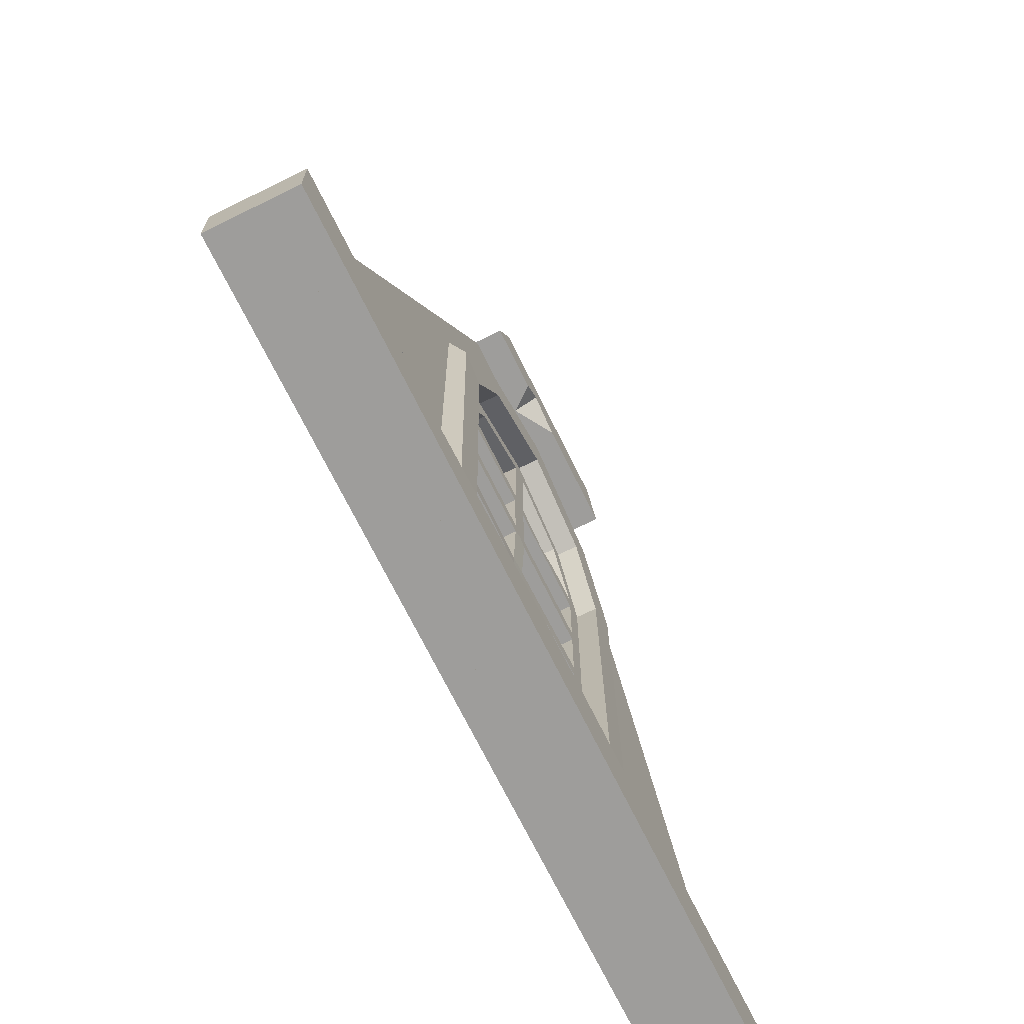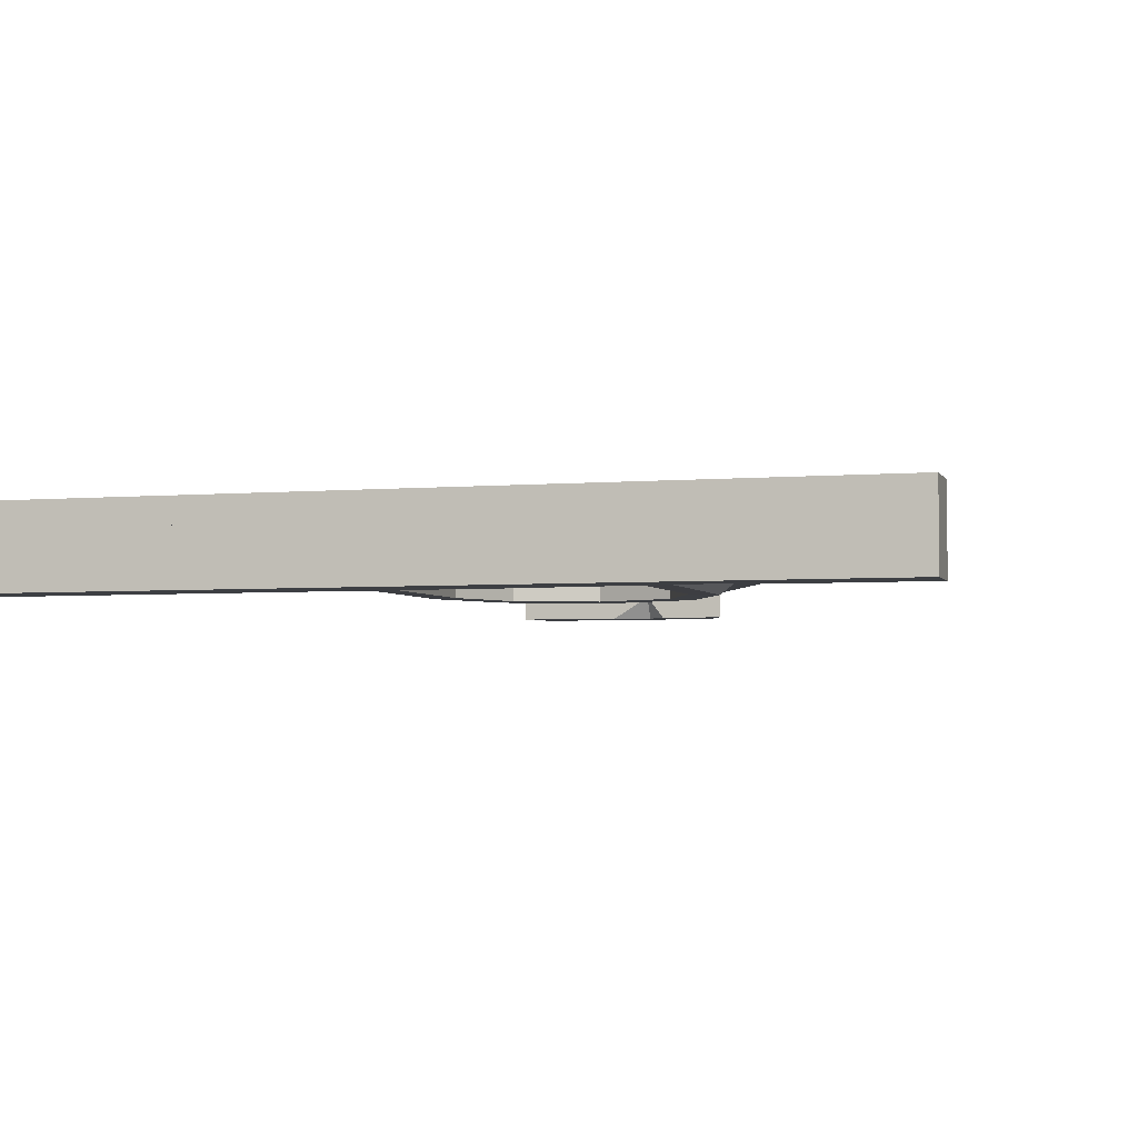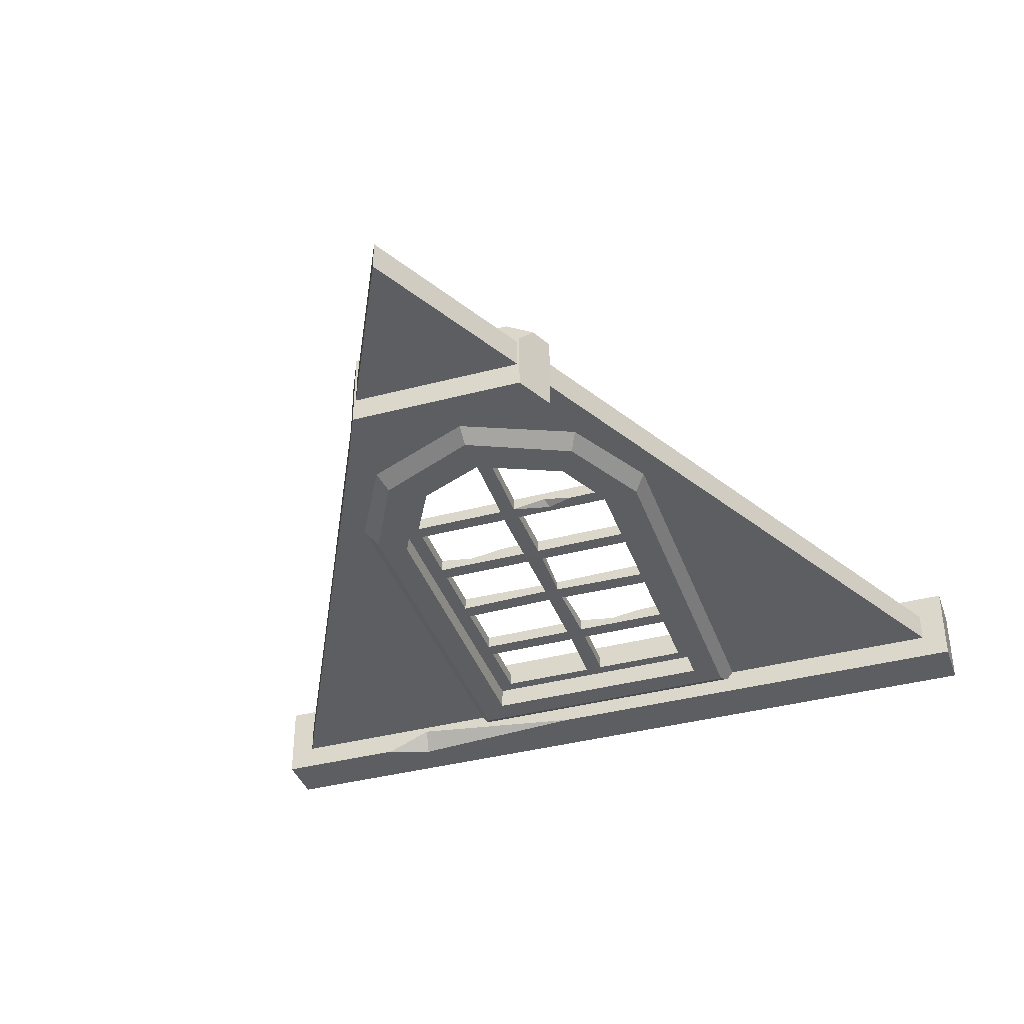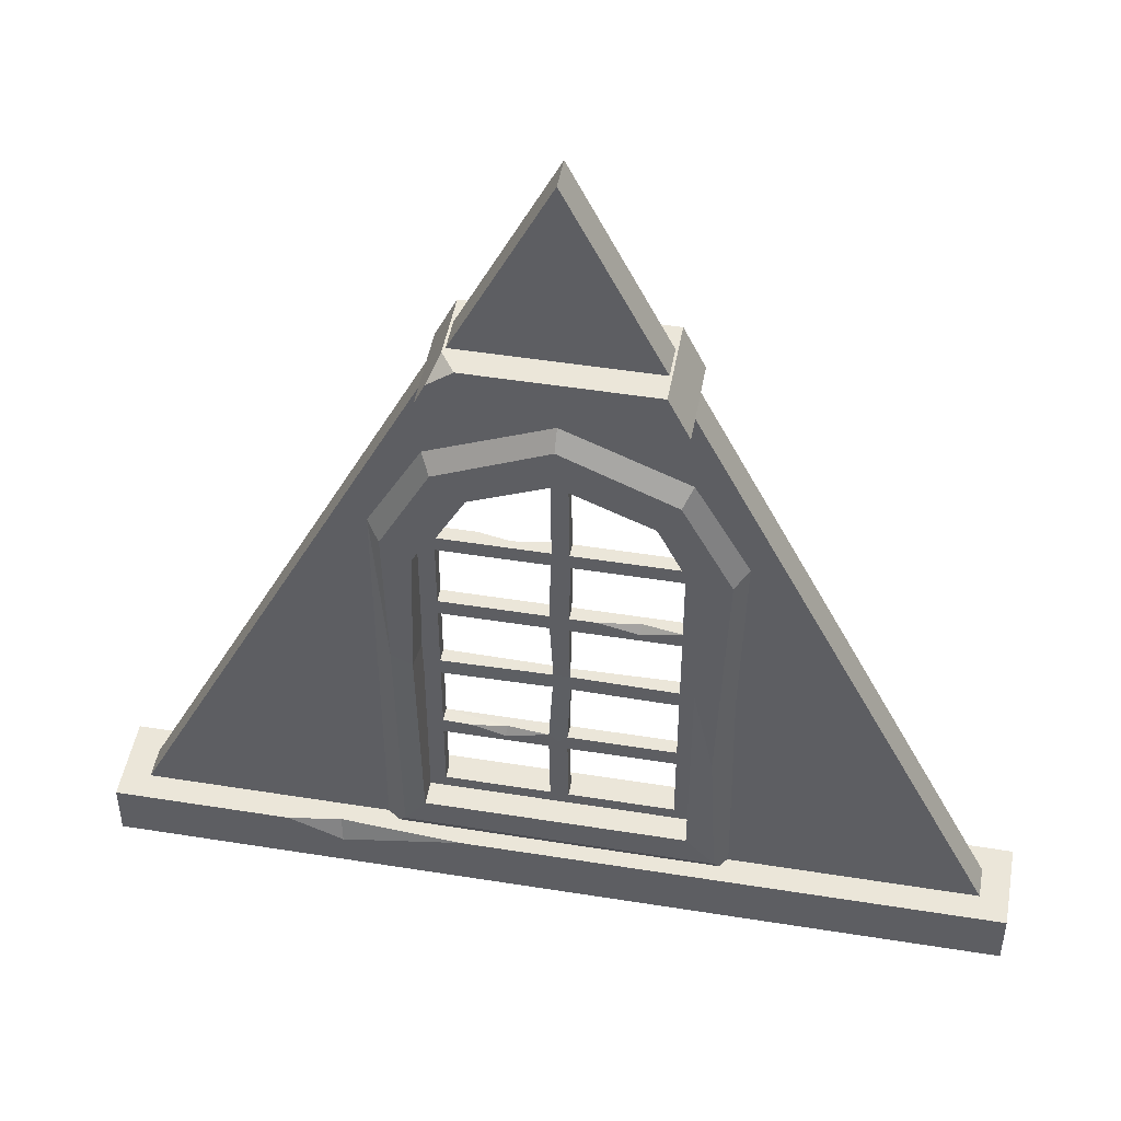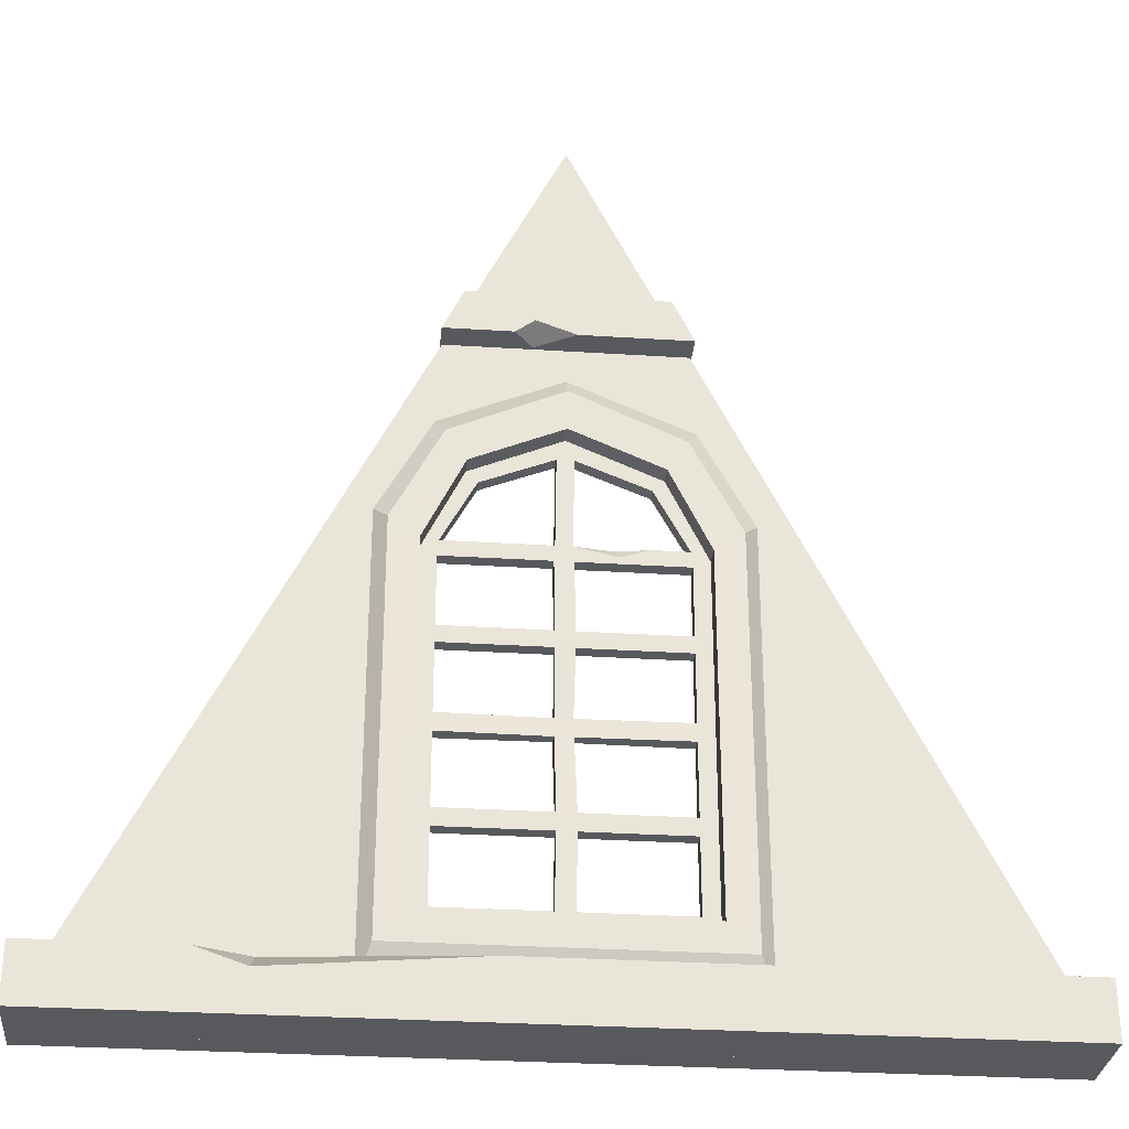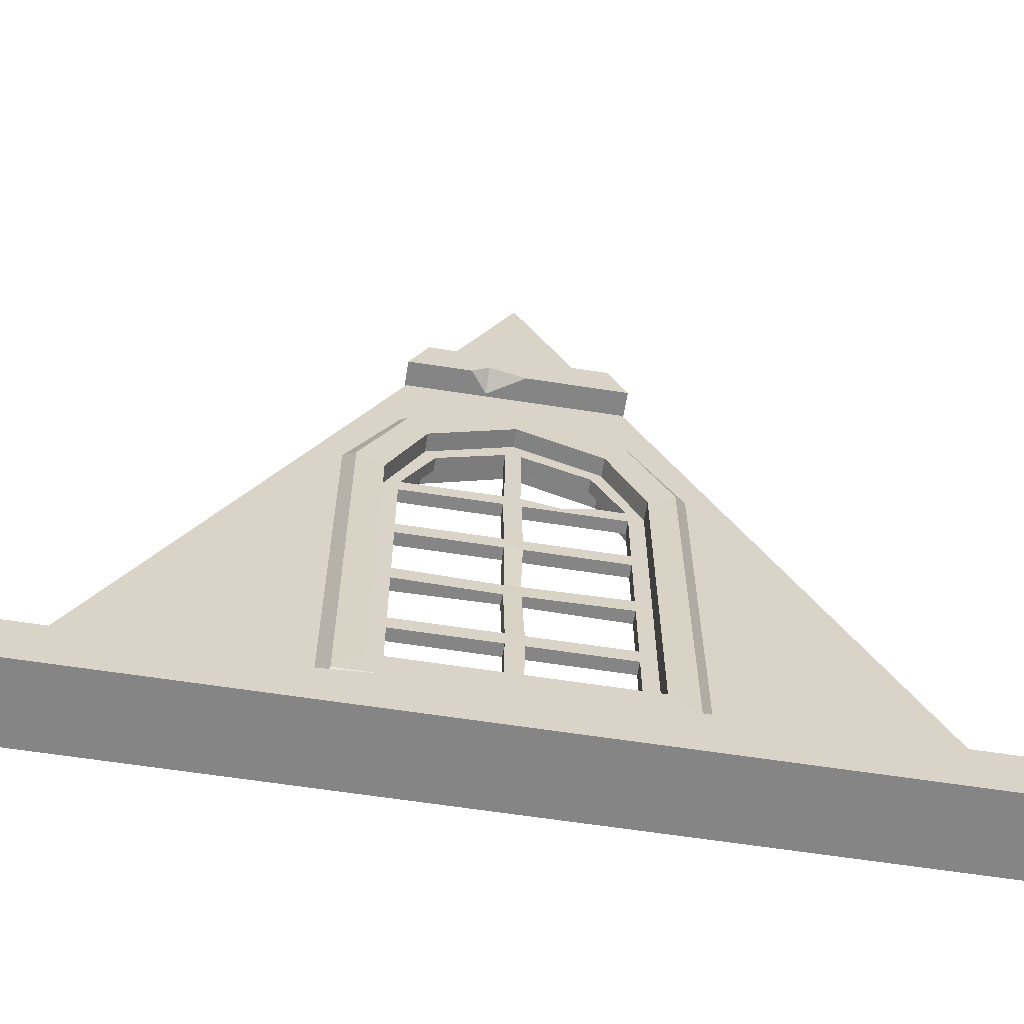
<metadata>
{"format":"obj","ext":"obj","renderer":"f3d","projection":"perspective","resolution":1024,"background":"white","views":[{"elev":-70.5,"azim":116.2,"up":"+Y"},{"elev":-3.8,"azim":16.2,"up":"+Z"},{"elev":-38.3,"azim":-161.5,"up":"+Z"},{"elev":48.0,"azim":10.2,"up":"+Y"},{"elev":-30.1,"azim":174.6,"up":"+Y"},{"elev":-61.7,"azim":171.0,"up":"+Y"}]}
</metadata>
<code>
v 0 15.85 12.1
v 0 0 12.1
v 250 15.85 12.1
v 250 0 12.1
v 250 15.85 -12.1
v 250 0 -12.1
v 0 15.85 -12.1
v 0 0 -12.1
v 95.45 192.4 12.1
v 92.5 185.7 12.1
v 151.7 197.6 12.1
v 157.5 185.7 12.1
v 151.7 197.6 -12.1
v 157.5 185.7 -12.1
v 98.28 197.6 -12.1
v 92.5 185.7 -12.1
v 49.96 15.85 12.1
v 98.97 15.85 12.1
v 64.59 15.85 9.904
v 65.28 9.48 12.1
v 114.2 185.7 12.1
v 128.1 185.7 12.1
v 122.3 189 12.1
v 121.2 185.7 6.173
v 98.28 197.6 5.912
v 102.5 197.6 12.1
v 209.5 15.85 -12.1
v 139.9 15.85 -12.1
v 195.2 15.85 -6.178
v 196.1 11.23 -12.1
v 138.8 185.7 -12.1
v 122.8 185.7 -12.1
v 133.6 189.6 -12.1
v 133.6 185.7 -5.354
v 87.6 27.01 -2.334
v 162.4 27.01 -2.334
v 87.6 126.7 -2.334
v 162.4 126.7 -2.334
v 99.78 149.4 -2.334
v 150.2 149.4 -2.334
v 125 160 -2.334
v 87.6 102.4 -2.334
v 162.4 102.4 -2.334
v 87.6 54 -2.334
v 162.4 54 -2.334
v 125.3 126.7 -2.334
v 125 102.4 -2.334
v 124.7 54 -2.334
v 125 27.01 -2.334
v 127.8 124.3 -2.334
v 127.5 104.8 -2.334
v 156.8 104.8 -2.334
v 156.8 124.3 -2.334
v 127.2 51.45 -2.334
v 156.8 51.45 -2.334
v 93.6 128.8 -2.334
v 123 128.8 -2.334
v 122.7 153.9 -2.334
v 103 146 -2.334
v 93.22 56.27 -2.334
v 122.1 56.27 -2.334
v 122.4 100.2 -2.334
v 93.22 100.2 -2.334
v 93.22 31.14 -2.334
v 122.4 31.14 -2.334
v 127.3 153.9 -2.334
v 127.6 128.8 -2.334
v 156.4 128.8 -2.334
v 147 146 -2.334
v 127.5 100.2 -2.334
v 127.2 56.27 -2.334
v 156.8 56.27 -2.334
v 156.8 100.2 -2.334
v 127.5 31.14 -2.334
v 156.8 31.14 -2.334
v 93.22 104.8 -2.334
v 122.4 104.8 -2.334
v 122.8 124.3 -2.334
v 93.22 124.3 -2.334
v 122.1 51.45 -2.334
v 93.22 51.45 -2.334
v 87.6 27.01 1.627
v 162.4 27.01 1.627
v 87.6 126.7 1.627
v 162.4 126.7 1.627
v 99.78 149.4 1.627
v 150.2 149.4 1.627
v 125 160 1.627
v 87.6 102.4 1.627
v 162.4 102.4 1.627
v 87.6 54 1.627
v 162.4 54 1.627
v 125.3 126.7 1.627
v 125 102.4 1.627
v 124.7 54 1.627
v 125 27.01 1.627
v 127.8 124.3 1.627
v 127.5 104.8 1.627
v 156.8 104.8 1.627
v 156.8 124.3 1.627
v 127.2 51.45 1.627
v 156.8 51.45 1.627
v 93.6 128.8 1.627
v 123 128.8 1.627
v 122.7 153.9 1.627
v 103 146 1.627
v 93.22 56.27 1.627
v 122.1 56.27 1.627
v 122.4 100.2 1.627
v 93.22 100.2 1.627
v 93.22 31.14 1.627
v 122.4 31.14 1.627
v 127.3 153.9 1.627
v 127.6 128.8 1.627
v 156.4 128.8 1.627
v 147 146 1.627
v 127.5 100.2 1.627
v 127.2 56.27 1.627
v 156.8 56.27 1.627
v 156.8 100.2 1.627
v 127.5 31.14 1.627
v 156.8 31.14 1.627
v 93.22 104.8 1.627
v 122.4 104.8 1.627
v 122.8 124.3 1.627
v 93.22 124.3 1.627
v 122.1 51.45 1.627
v 93.22 51.45 1.627
v 101.2 55.87 1.627
v 110.7 55.87 0.2609
v 110.3 53.17 1.627
v 123 81.17 -1.881
v 127.4 81.17 -1.737
v 123.3 81.17 1.174
v 127.7 81.17 1.174
v 134.7 104.8 1.627
v 146.1 104.8 0.05158
v 145.6 102.4 1.627
v 103.5 128.8 -2.334
v 112.5 128.8 -0.7033
v 111.5 126.2 -2.334
v 87.6 79.45 -2.334
v 93.22 81.17 -2.334
v 93.22 81.17 1.627
v 87.6 79.45 1.627
v 93.22 76.23 -2.334
v 93.22 76.23 1.627
v 162.4 78.95 -2.334
v 156.8 81.17 -2.334
v 156.8 81.17 1.627
v 162.4 78.95 1.627
v 156.8 76.23 -2.334
v 156.8 76.23 1.627
v 127.9 76.23 1.262
v 127.6 76.23 -1.853
v 122.9 76.23 -1.971
v 123.1 76.23 1.264
v 0 0 4.487
v 250 0 4.487
v 0 0 -4.487
v 250 0 -4.487
v 77.07 10.7 4.487
v 172.9 10.7 4.487
v 172.9 135.5 4.487
v 77.07 135.5 4.487
v 77.07 135.5 -4.487
v 172.9 135.5 -4.487
v 172.9 11 -4.487
v 77.07 11 -4.487
v 82.82 19.28 8.787
v 169.3 18.82 8.787
v 169.3 131.7 8.024
v 80.7 131.7 8.024
v 80.7 131.7 -8.024
v 169.3 131.7 -8.024
v 169.3 19.69 -8.787
v 80.7 19.69 -8.787
v 88.74 27.54 8.787
v 161.2 27.54 8.787
v 161.2 126.3 8.024
v 88.74 126.3 8.024
v 88.74 126.3 -8.024
v 161.2 126.3 -8.024
v 161.2 27.54 -8.787
v 88.74 27.54 -8.787
v 88.74 27.54 0
v 161.2 27.54 0
v 161.2 126.3 0
v 88.74 126.3 0
v 161.2 88.33 8.024
v 166.9 60.78 8.024
v 171.7 84.53 4.487
v 81.64 88.67 8.024
v 87.45 85.62 8.024
v 88.74 87 0
v 125 249.7 4.487
v 125 176.2 4.487
v 125 171.1 8.024
v 125 159.7 8.024
v 125 159.7 0
v 125 159.7 -8.024
v 125 171.1 -8.024
v 125 176.2 -4.487
v 125 249.7 -4.487
v 91.81 162.2 4.487
v 94.33 157.6 8.024
v 99.89 149.1 8.024
v 99.89 149.1 0
v 99.89 149.1 -8.024
v 94.33 157.6 -8.024
v 91.81 162.2 -4.487
v 158.2 162.2 -4.487
v 155.7 157.6 -8.024
v 150.1 149.1 -8.024
v 150.1 149.1 0
v 150.1 149.1 8.024
v 155.7 157.6 8.024
v 158.2 162.2 4.487
f 1 2 20 17
f 3 4 6 5
f 30 6 8
f 7 8 2 1
f 2 8 6 4
f 29 19 18 3
f 11 12 14 13
f 15 33 32 16
f 10 16 24 21
f 26 25 9
f 18 19 20
f 20 19 17
f 22 23 24
f 24 23 21
f 15 16 10 9 25
f 11 23 22 12
f 15 25 26 11 13
f 28 29 30
f 30 29 27
f 32 33 34
f 34 33 31
f 20 4 3 18
f 20 2 4
f 23 9 10 21
f 26 9 23 11
f 24 34 12 22
f 24 16 32 34
f 12 34 31 14
f 29 3 5 27
f 7 1 17 19
f 7 19 29 28
f 30 8 7 28
f 5 6 30 27
f 13 14 31 33
f 13 33 15
f 43 52 53 38
f 38 53 50 46 67 68
f 55 45 36 75
f 45 55 54 48 71 72
f 46 57 58 41 66 67
f 41 58 59 39
f 39 59 56 37
f 155 156 132 133
f 47 62 63 42 76 77
f 142 146 60 44
f 35 64 65 49
f 64 35 44 81
f 38 68 69 40
f 40 69 66 41
f 148 149 73 43
f 43 73 70 47 51 52
f 49 74 75 36
f 47 77 78 46 50 51
f 46 78 141 57
f 37 79 76 42
f 49 65 80 48 54 74
f 48 80 81 44 60 61
f 51 50 97 98
f 52 137 99
f 53 52 99 100
f 67 66 113 114
f 68 67 114 115
f 69 68 115 116
f 72 71 118 119
f 73 149 150 120
f 74 54 101 121
f 75 74 121 122
f 55 75 122 102
f 103 140 139 56
f 77 76 123 124
f 61 60 130
f 65 64 111 112
f 94 98 97 93 125 124
f 117 138 136 98 94
f 90 85 100 99
f 96 121 101 95 127 112
f 93 104 103 84 126 125
f 88 86 106 105
f 86 84 103 106
f 127 131 128
f 147 145 91 107
f 82 96 112 111
f 93 114 113 88 105 104
f 85 115 114 93 97 100
f 85 87 116 115
f 87 88 113 116
f 157 154 135 134
f 92 119 118 95 101 102
f 150 151 90 120
f 96 83 122 121
f 122 83 92 102
f 94 124 123 89 110 109
f 84 89 123 126
f 128 91 82 111
f 53 100 97 50
f 69 116 113 66
f 73 120 117 70
f 55 102 101 54
f 57 104 105 58
f 58 105 106 59
f 59 106 103 56
f 77 124 125 78
f 78 125 126 79
f 79 126 123 76
f 62 109 110 63
f 146 147 107 60
f 80 127 128 81
f 64 81 128 111
f 80 65 112 127
f 129 131 130
f 130 131 108
f 95 108 131 127
f 128 131 129 107 91
f 130 60 107 129
f 61 130 108
f 133 132 62 47 70
f 135 133 70 117
f 134 135 117 94 109
f 132 134 109 62
f 136 138 137
f 137 138 99
f 137 51 98 136
f 52 51 137
f 90 99 138 120
f 120 138 117
f 140 141 139
f 141 79 37 56 139
f 141 78 79
f 57 140 104
f 104 140 103
f 57 141 140
f 42 63 143 142
f 63 110 144 143
f 89 145 144 110
f 142 143 146
f 144 145 147
f 148 152 149
f 153 151 150
f 45 72 152 148
f 153 152 72 119
f 92 151 153 119
f 71 155 154 118
f 61 108 157 156
f 95 118 154 157 108
f 48 61 156 155 71
f 143 144 134 132
f 146 143 132 156
f 144 147 157 134
f 147 146 156 157
f 150 149 133 135
f 149 152 155 133
f 153 150 135 154
f 152 153 154 155
f 160 161 159 158
f 204 160 158 196
f 158 159 163 162
f 196 197 218
f 165 158 162
f 167 161 168
f 161 160 169 168
f 162 163 171 170
f 191 192 164 172
f 217 218 197 198
f 165 162 170 193
f 202 203 212 213
f 167 168 176 175
f 168 169 177 176
f 169 166 174 177
f 170 171 179 178
f 190 191 172 180
f 173 193 194 181
f 201 202 213 214
f 175 176 184 183
f 176 177 185 184
f 177 174 182 185
f 178 179 187 186
f 179 190 188 187
f 215 216 199 200
f 181 194 195 189
f 200 201 214 215
f 183 184 187 188
f 184 185 186 187
f 185 182 189 186
f 171 191 190 179
f 163 192 191 171
f 194 193 170 178
f 195 194 178 186
f 165 193 173
f 188 190 180
f 216 217 198 199
f 205 197 196
f 198 197 205 206
f 199 198 206 207
f 200 199 207 208
f 208 209 201 200
f 209 210 202 201
f 210 211 203 202
f 204 211 166 160
f 206 205 165 173
f 207 206 173 181
f 208 207 181 189
f 182 209 208 189
f 174 210 209 182
f 166 211 210 174
f 161 204 196 159
f 161 167 212 204
f 213 212 167 175
f 214 213 175 183
f 215 214 183 188
f 180 216 215 188
f 180 172 217 216
f 164 218 217 172
f 212 203 204
f 204 203 211
f 160 166 169
f 159 164 192 163
f 159 196 218 164
f 205 196 158 165

</code>
